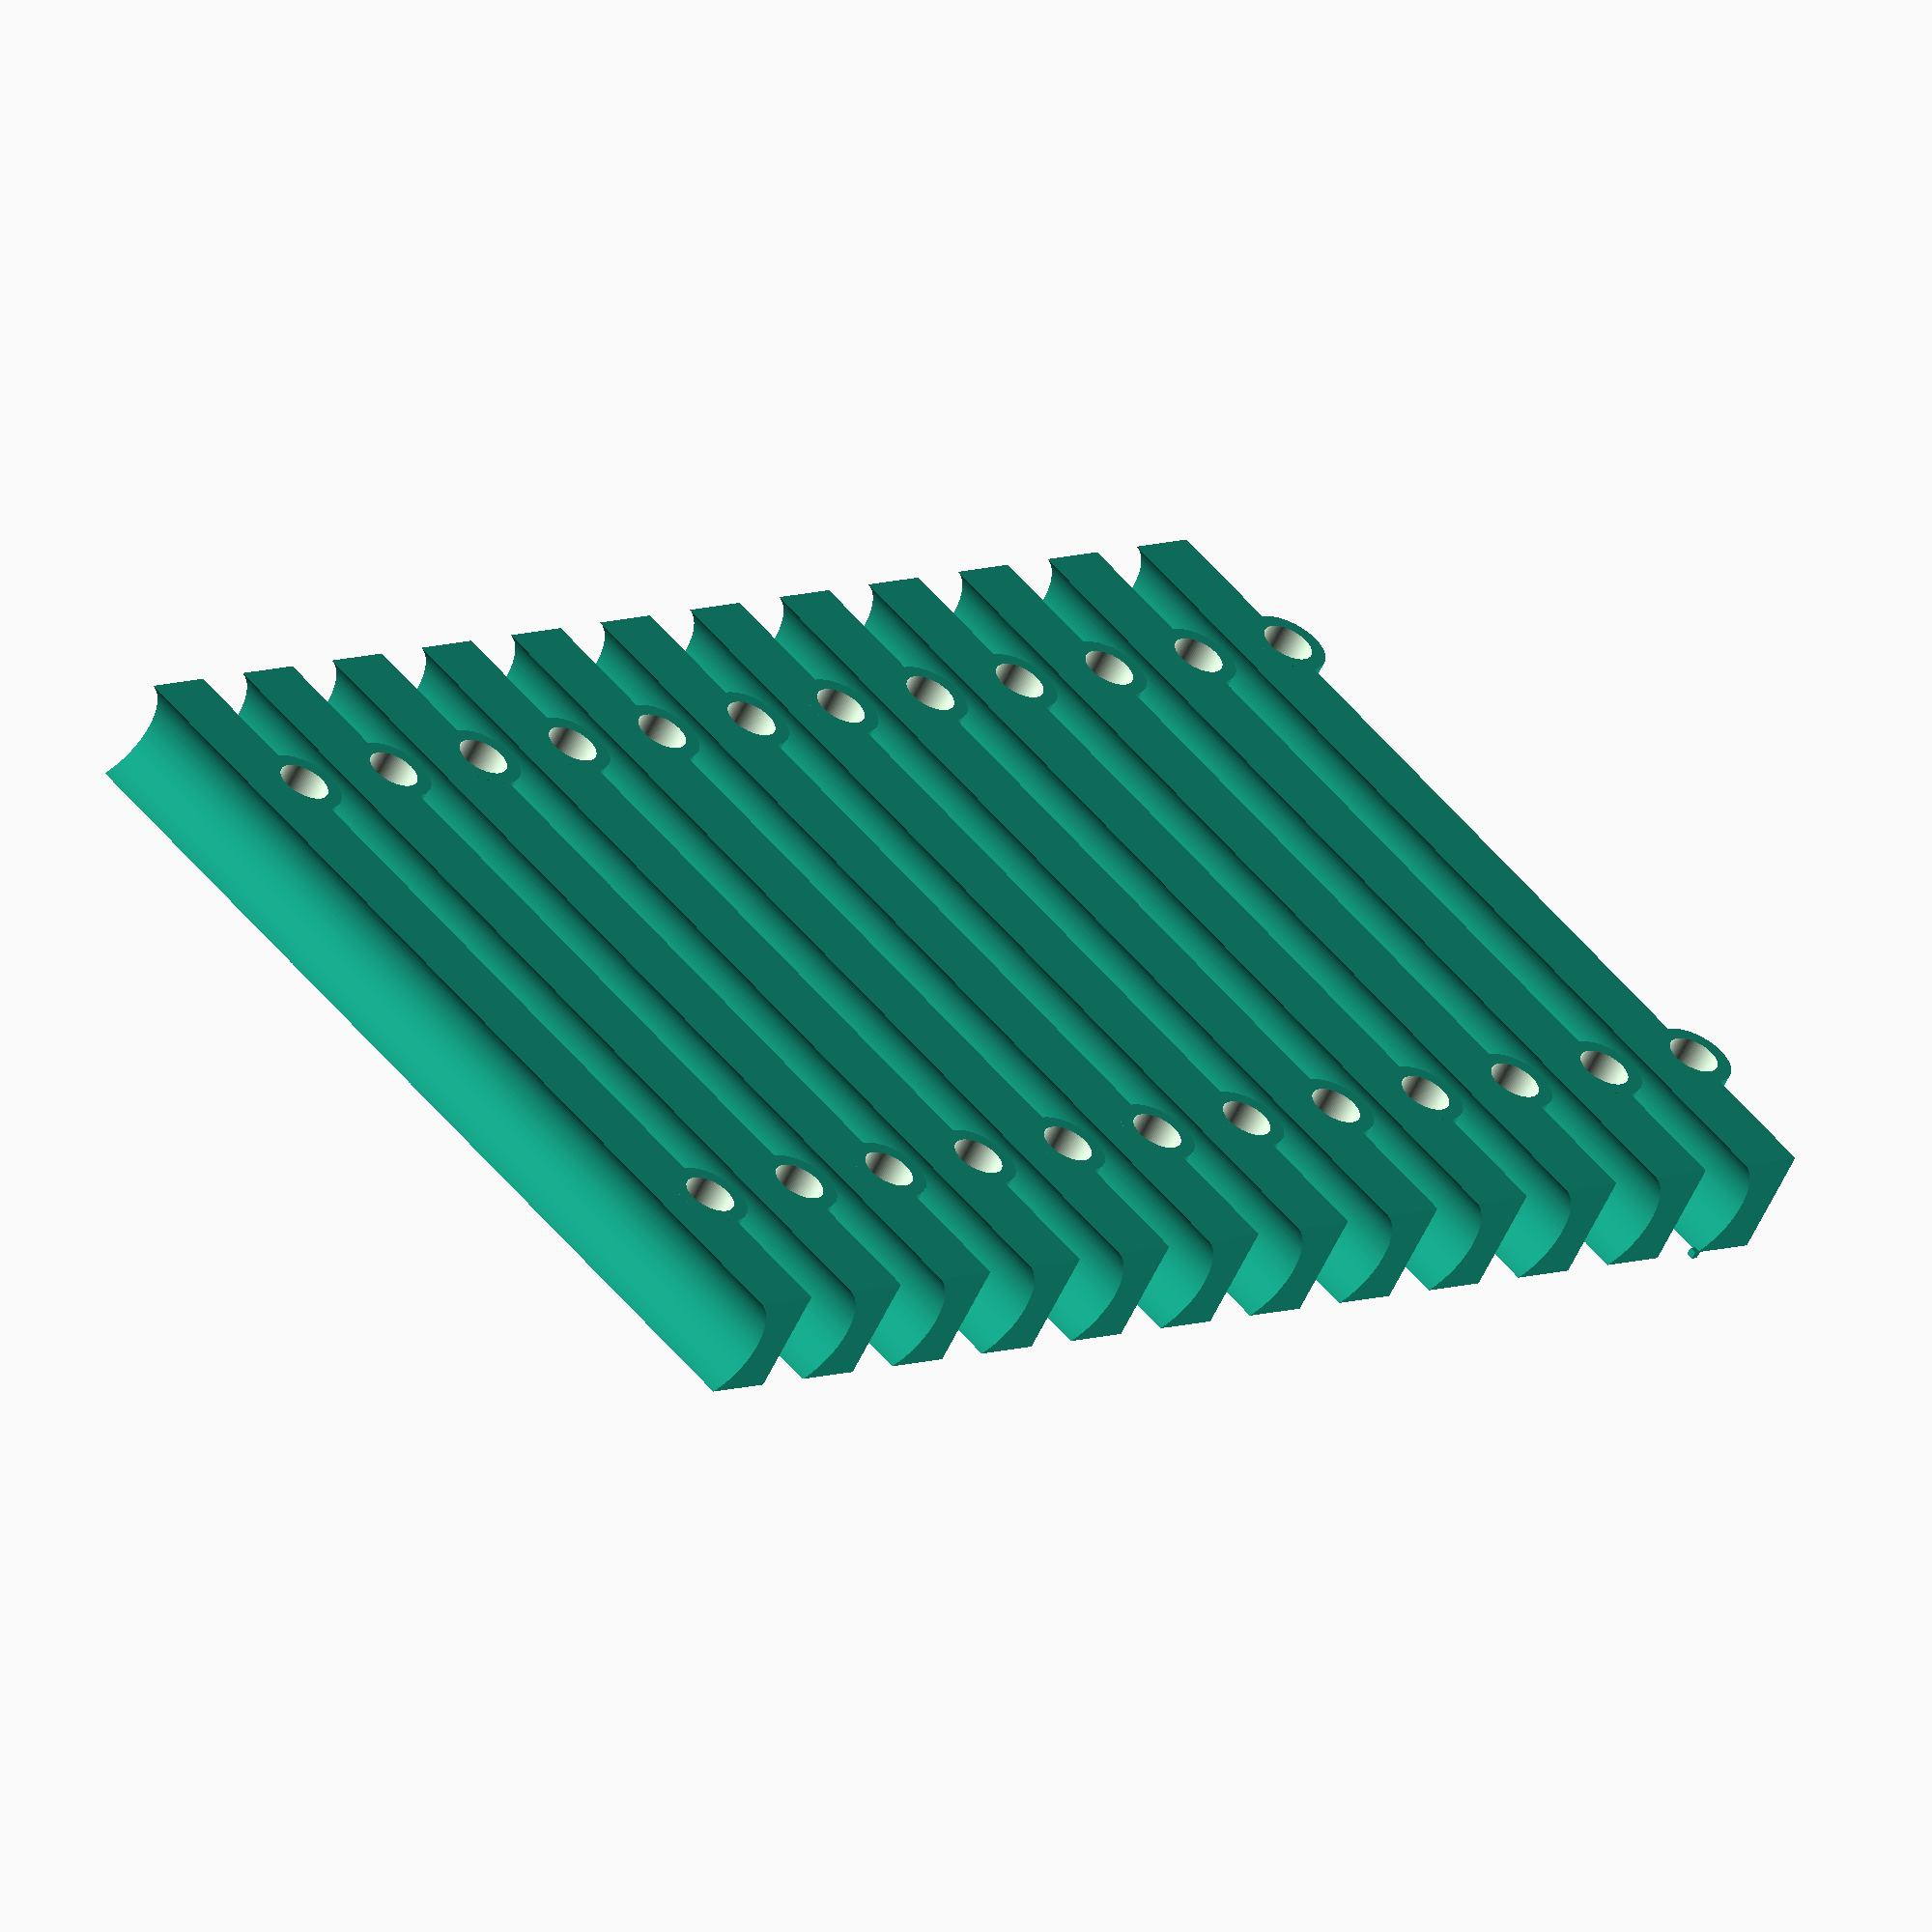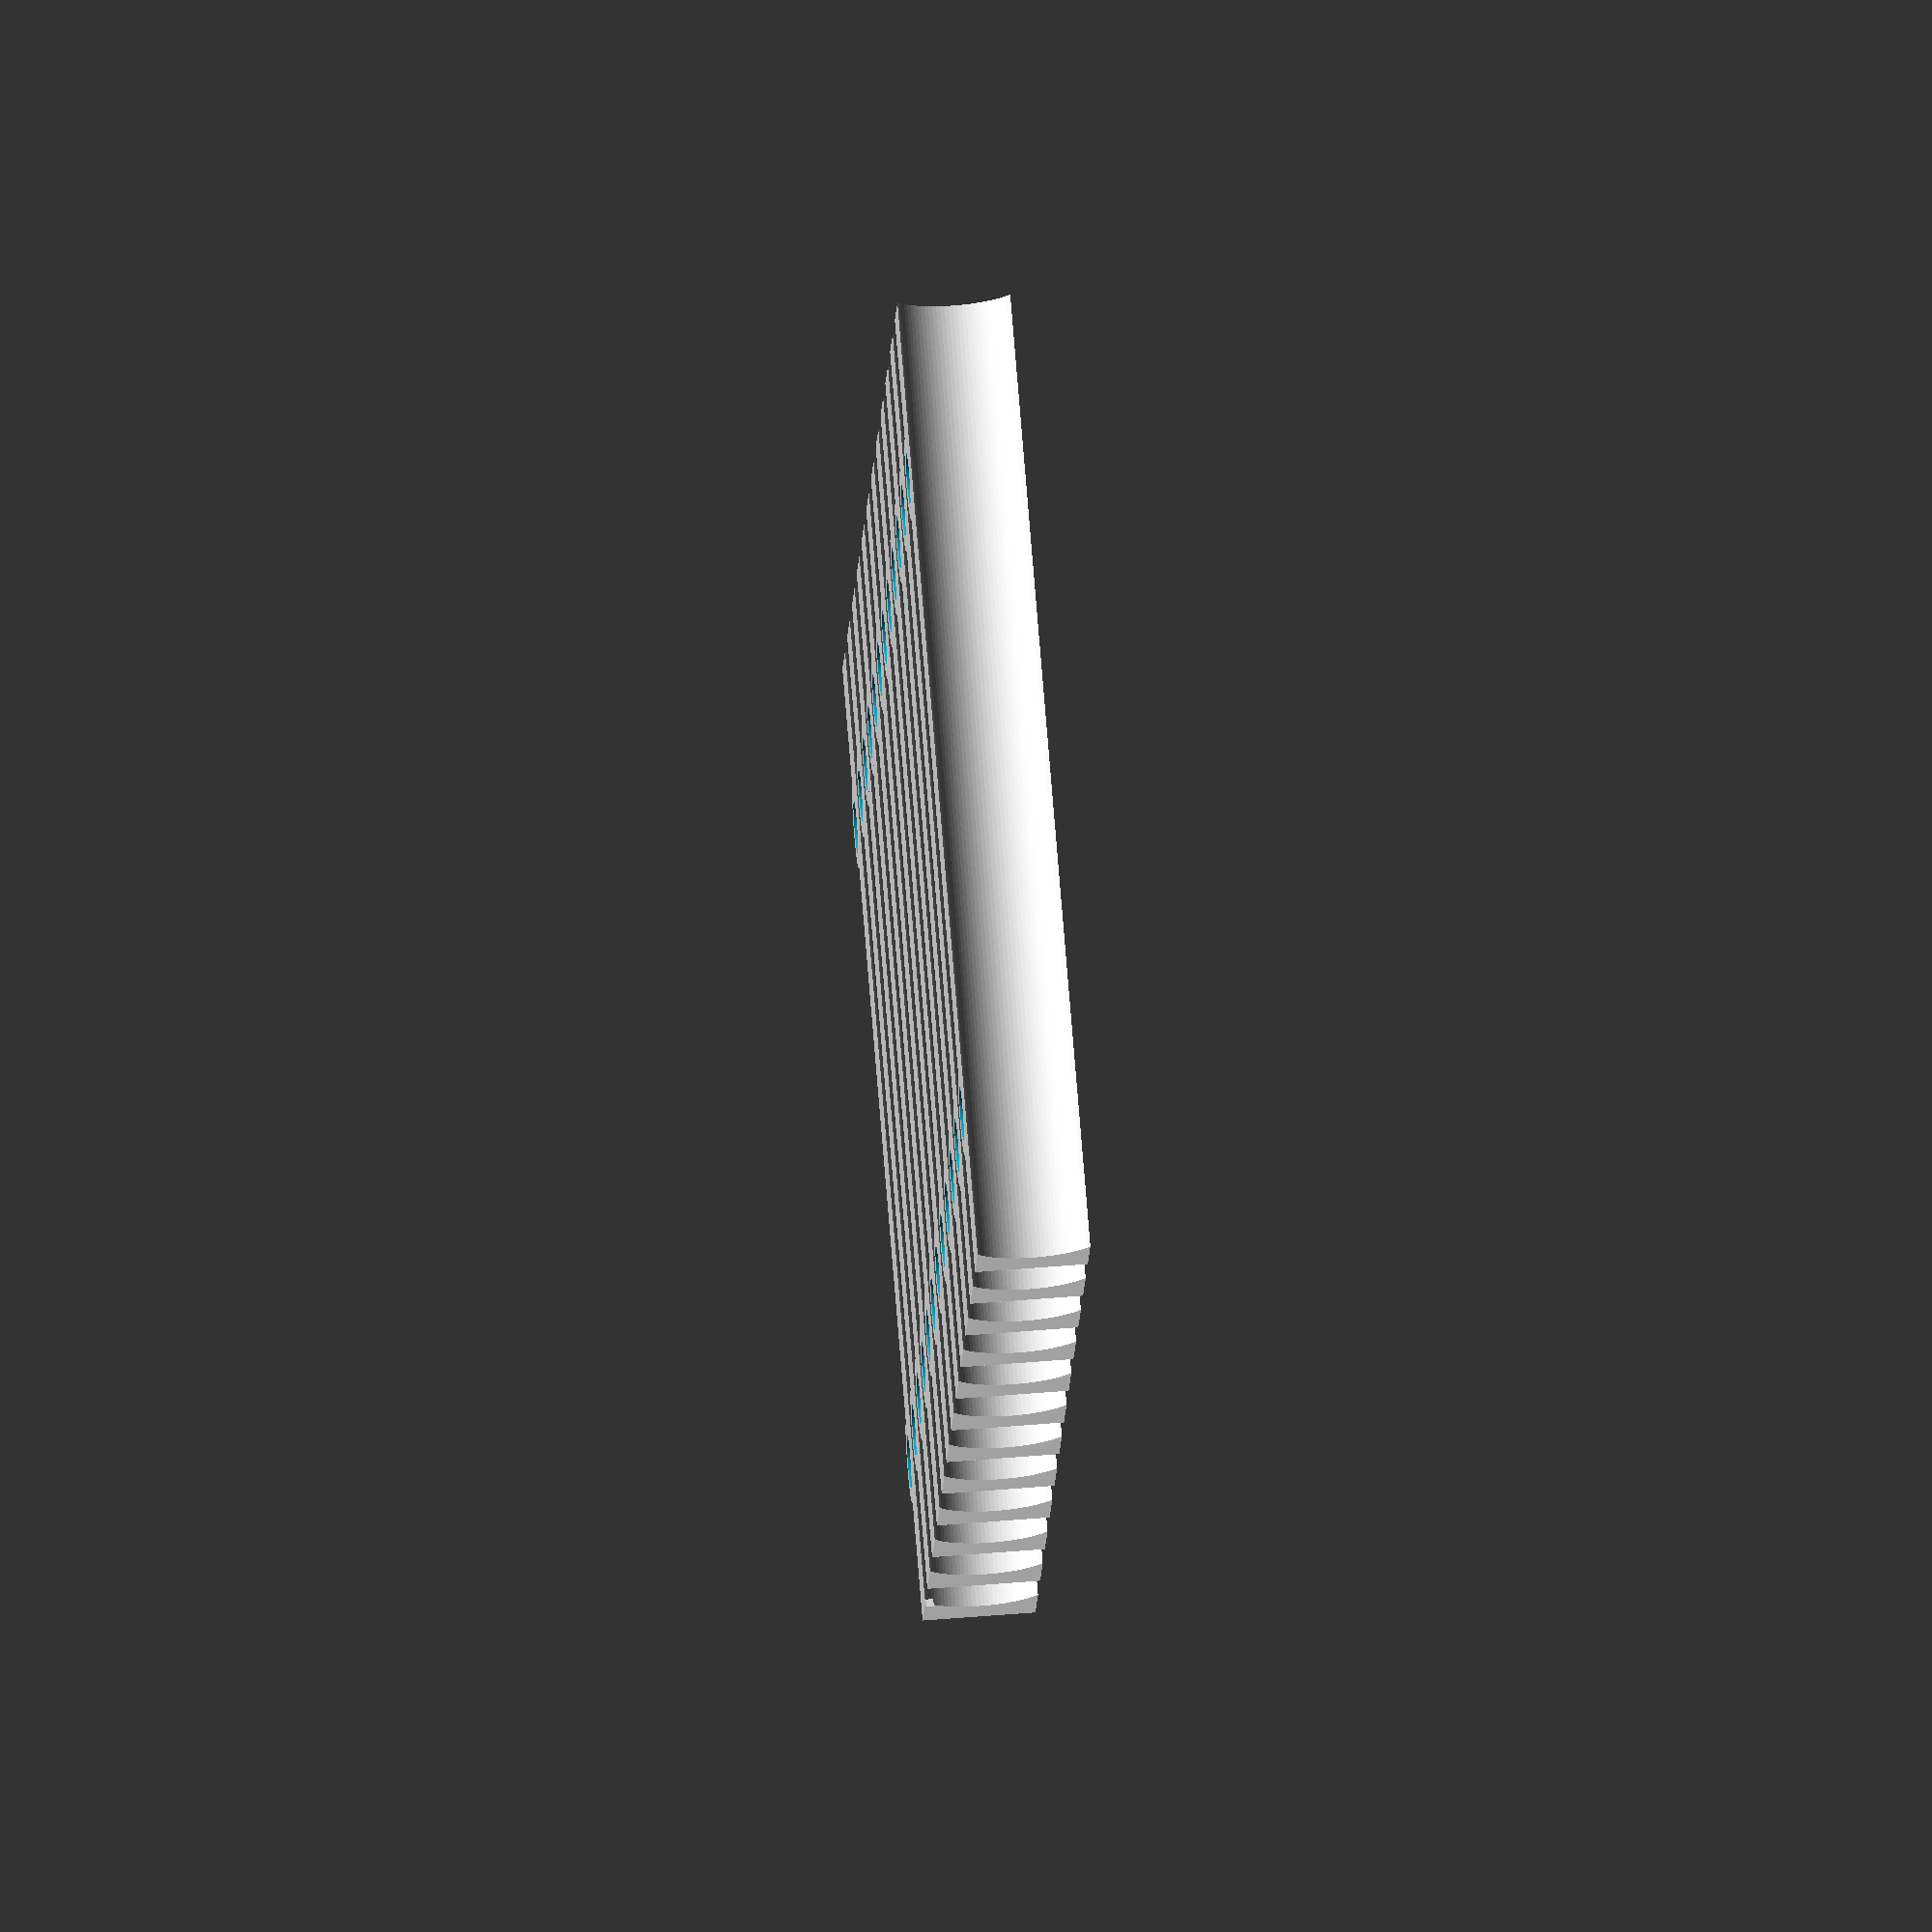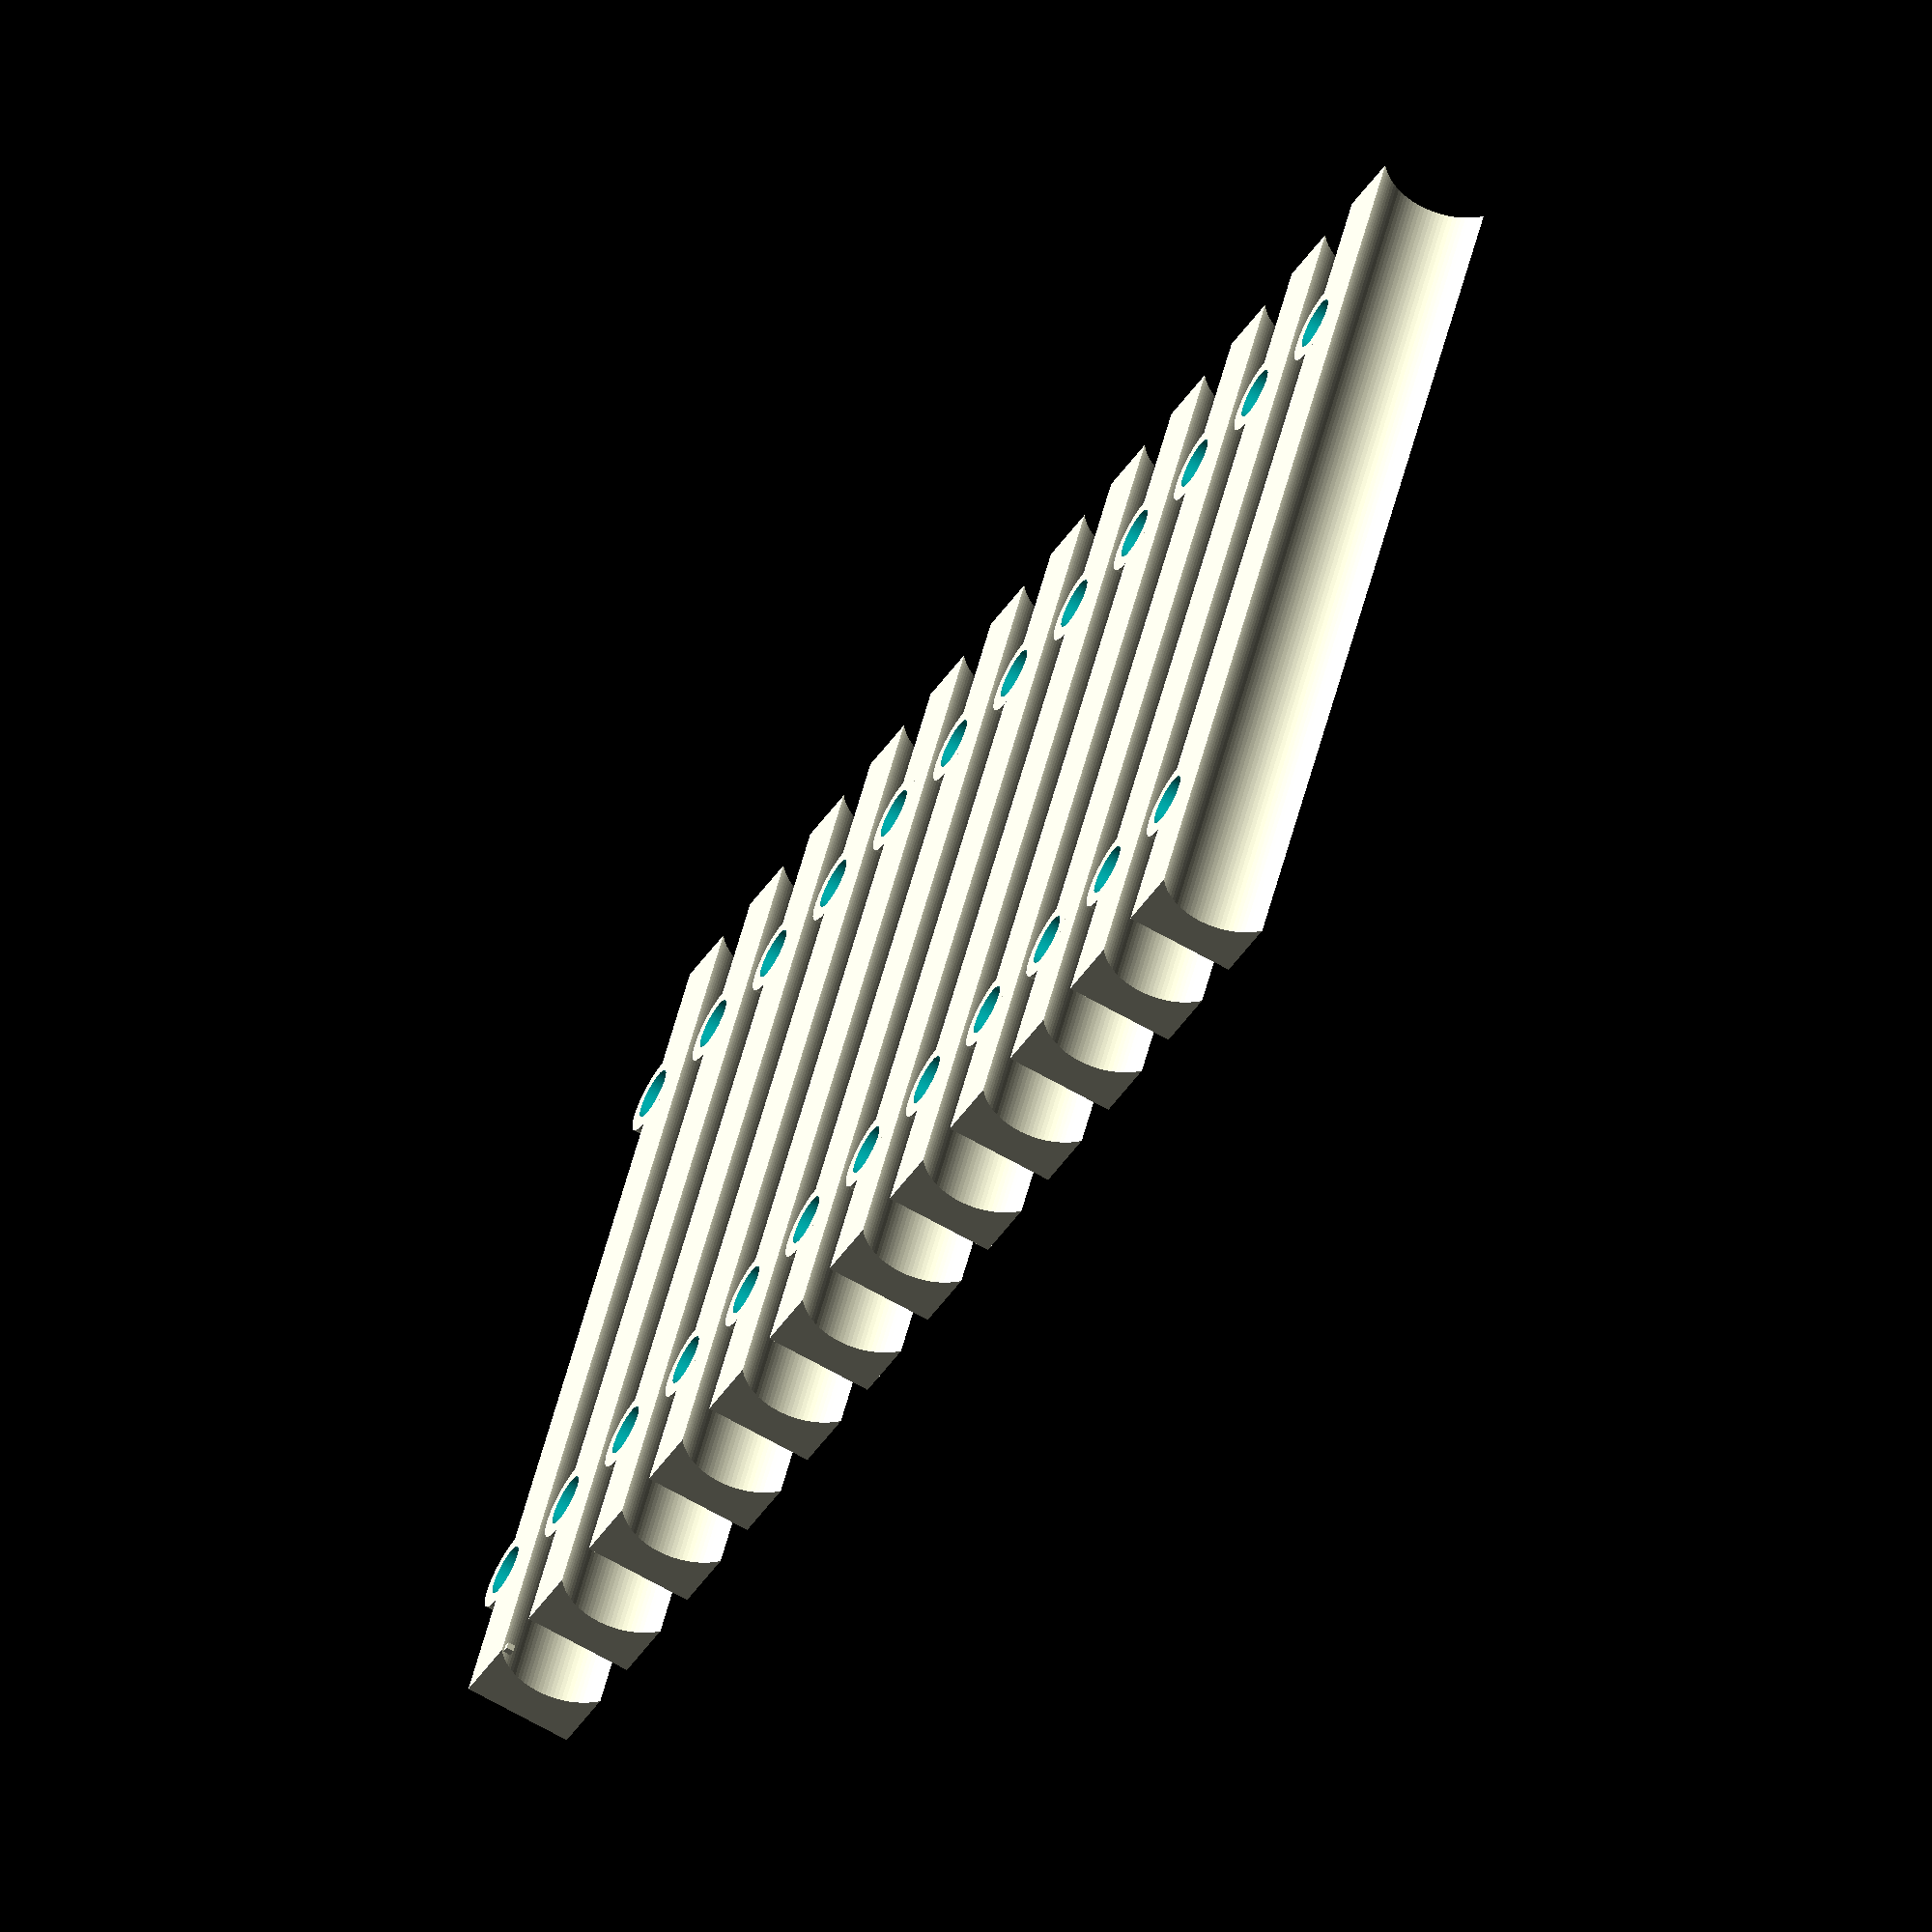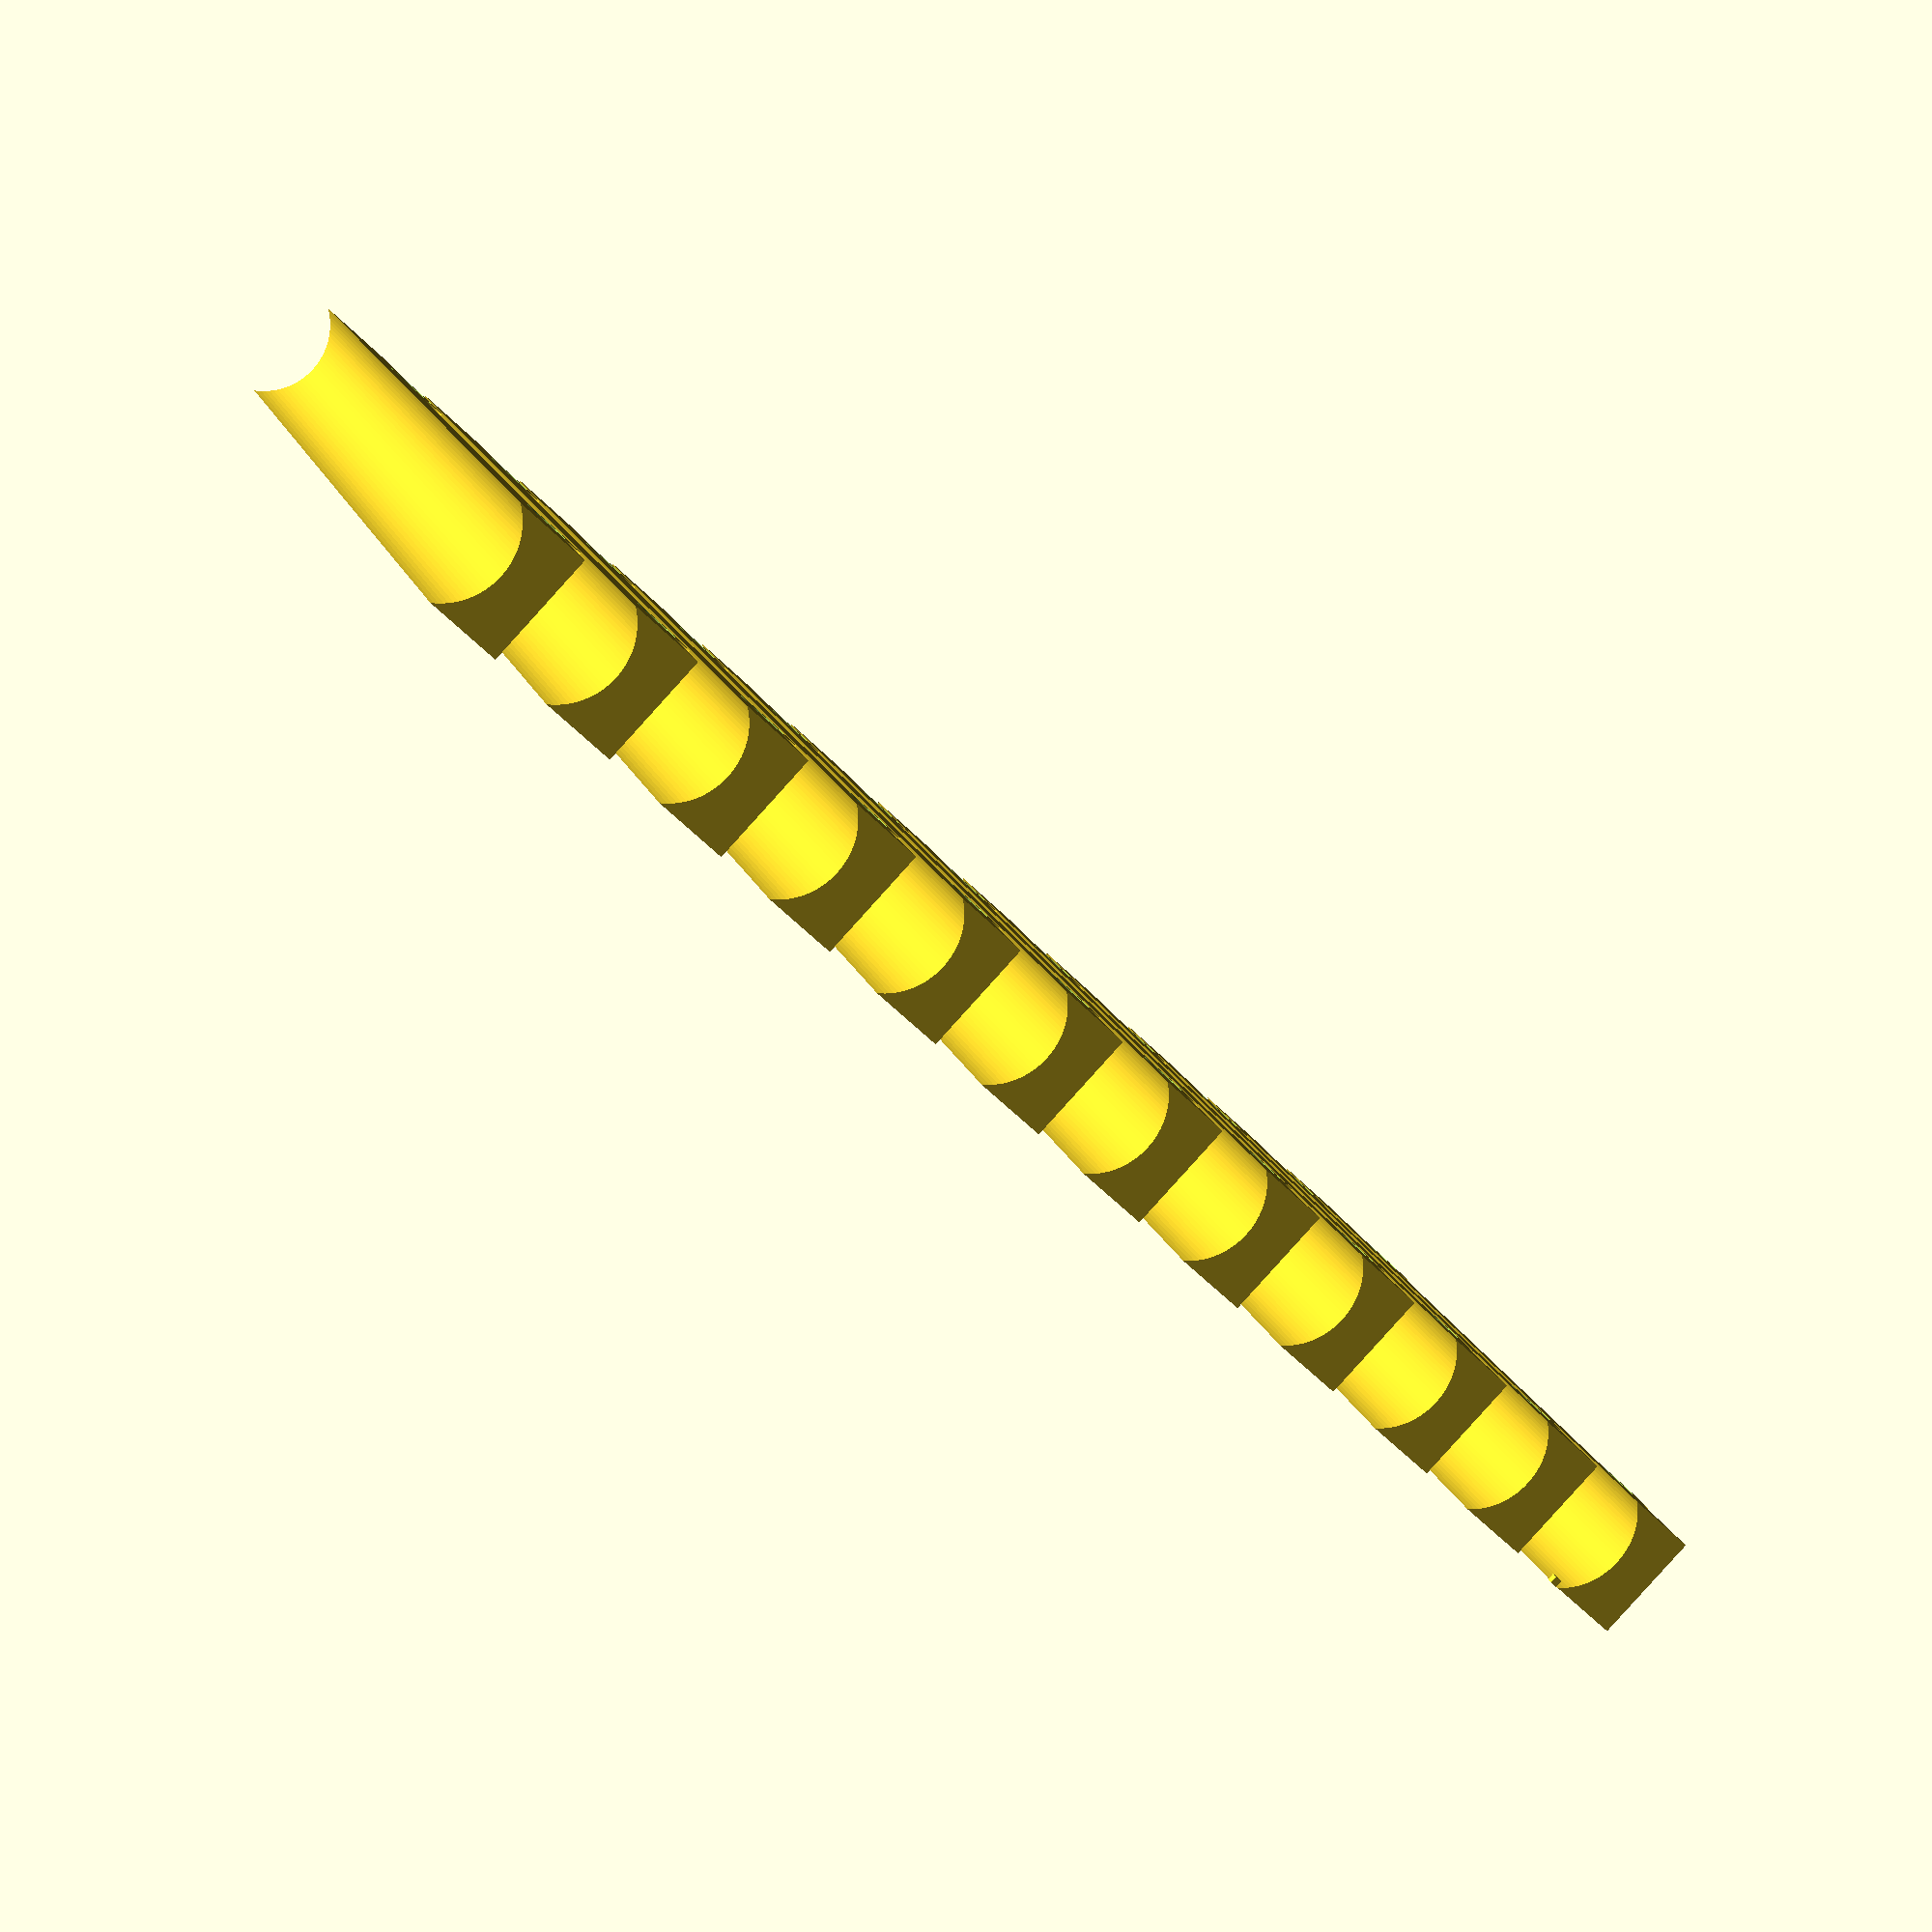
<openscad>
track_radius=9;
$fn=100;
number=12;

track_width=15;			//25
track_height=11;		// 10
track_depth=1;		// dono
track_length=130; // 100

thickness_ring=2;
peg_radius=3.5;

module track_straight()
{

difference()
{

linear_extrude(height=track_length)
{


difference()
{
translate([-track_height/2,0])
square([track_height,track_width], center=true);


translate([track_radius-5,0])
circle(r=track_radius);



}
}

translate([-track_height,track_width/2+1,5*track_length/6])
rotate([90,0,0])
cylinder(r=peg_radius, h=track_width*2);

translate([-track_height,track_width/2+1,track_length/6])
rotate([90,0,0])
cylinder(r=peg_radius, h=track_width*2);

}
module support()
{
rotate([90,0,0])
difference()
{

cylinder(r=peg_radius+thickness_ring, h=track_width);
translate([0,0,-1])
cylinder(r=peg_radius, h=track_width*2+2);



}
}

translate([-track_height,track_width/2,5*track_length/6])
support();

translate([-track_height,track_width/2,track_length/6])
support();

}


for( i=[0:number-1])
{

translate([i*(track_height+peg_radius*2),0,track_width/2])
rotate([90,0,0])
track_straight();


}

// MARBLE
//sphere(r=7.5);
//


// Cut-out slot

cube([]);

</openscad>
<views>
elev=58.5 azim=136.7 roll=334.7 proj=o view=solid
elev=306.6 azim=246.8 roll=264.9 proj=o view=solid
elev=245.5 azim=333.0 roll=299.8 proj=o view=solid
elev=268.0 azim=337.4 roll=222.2 proj=p view=wireframe
</views>
